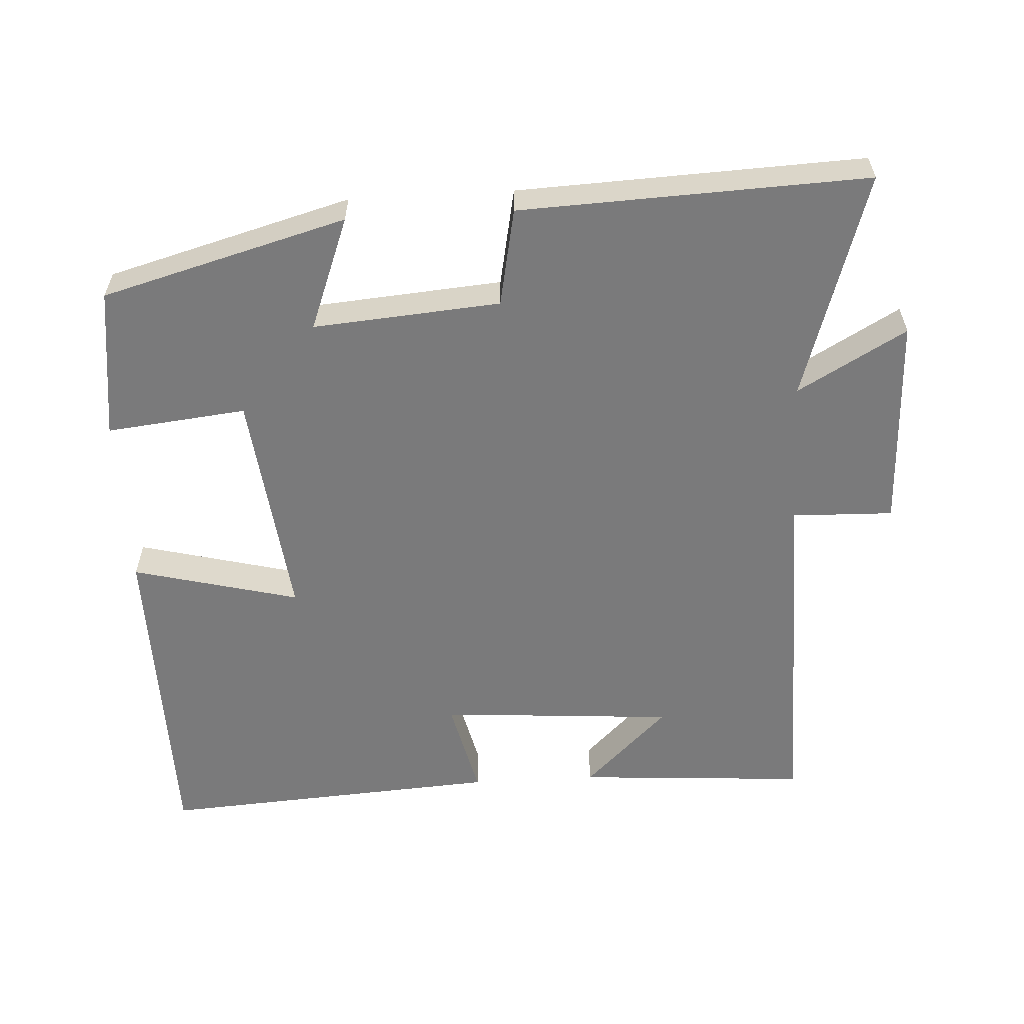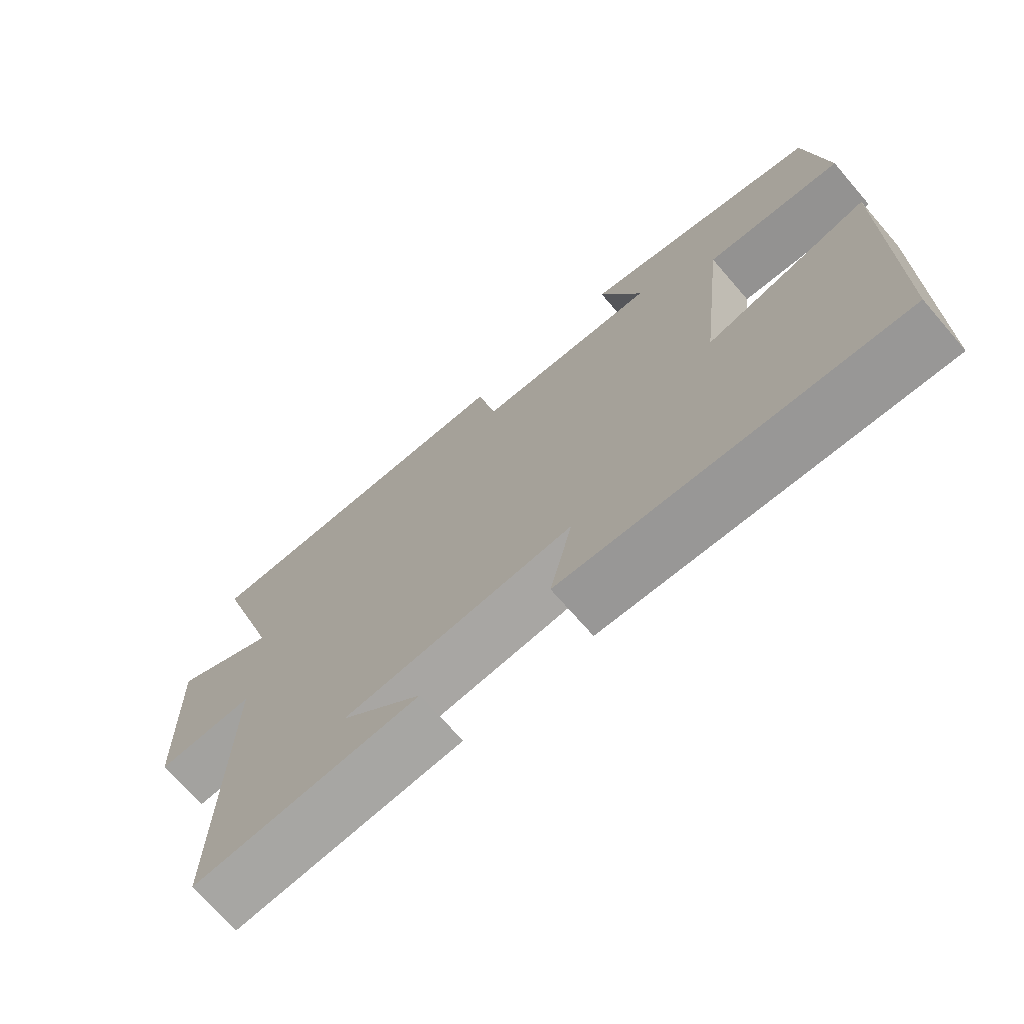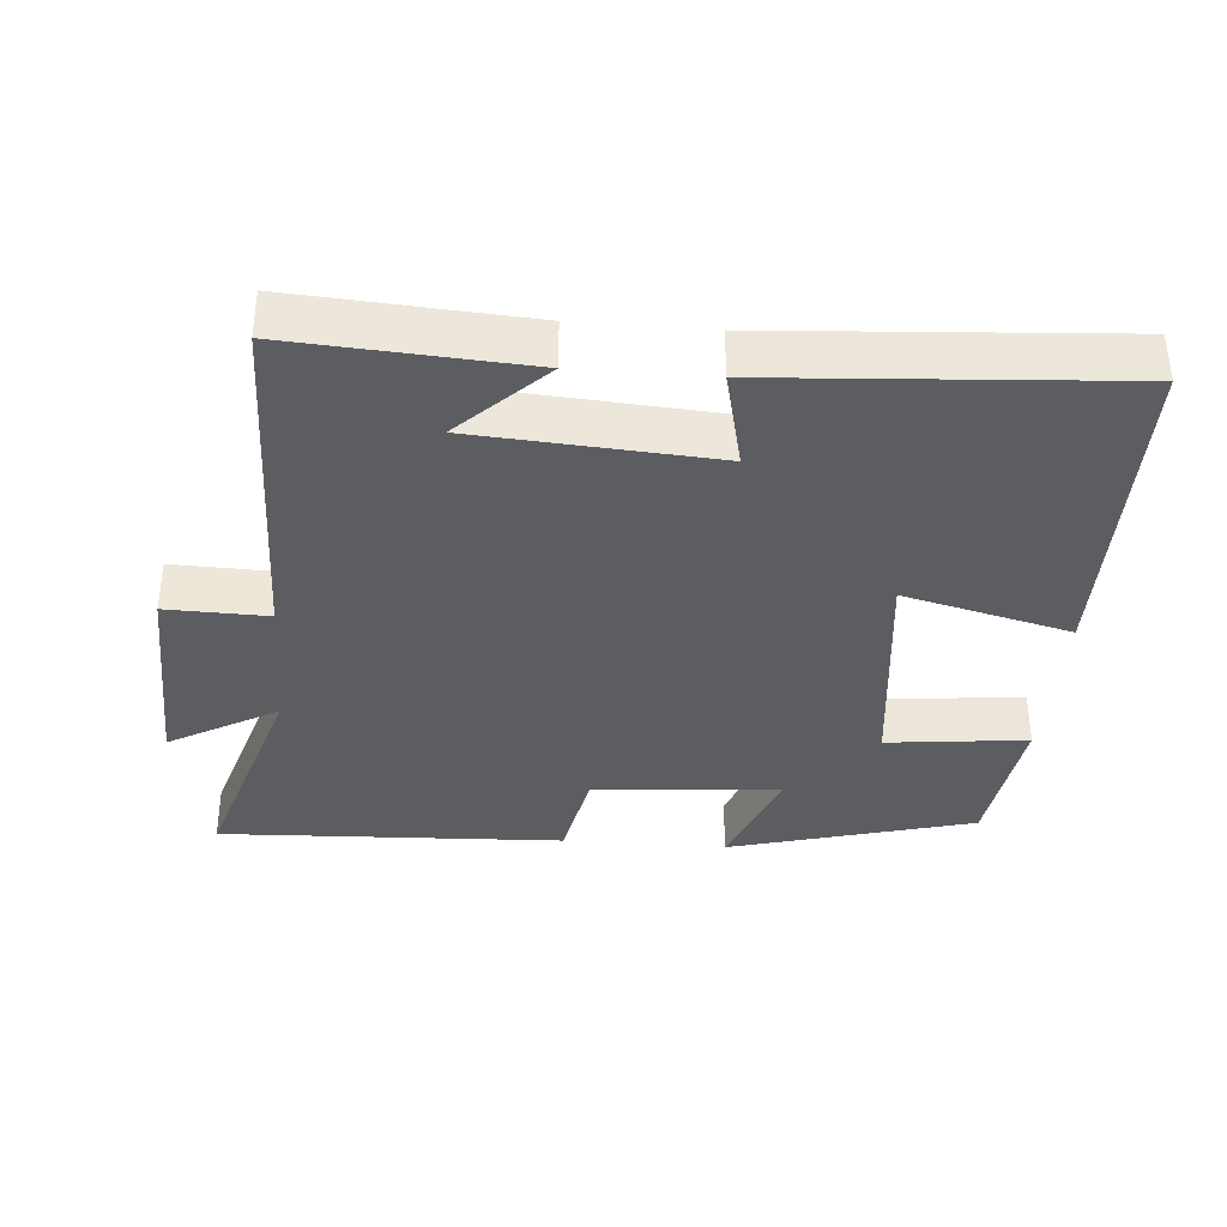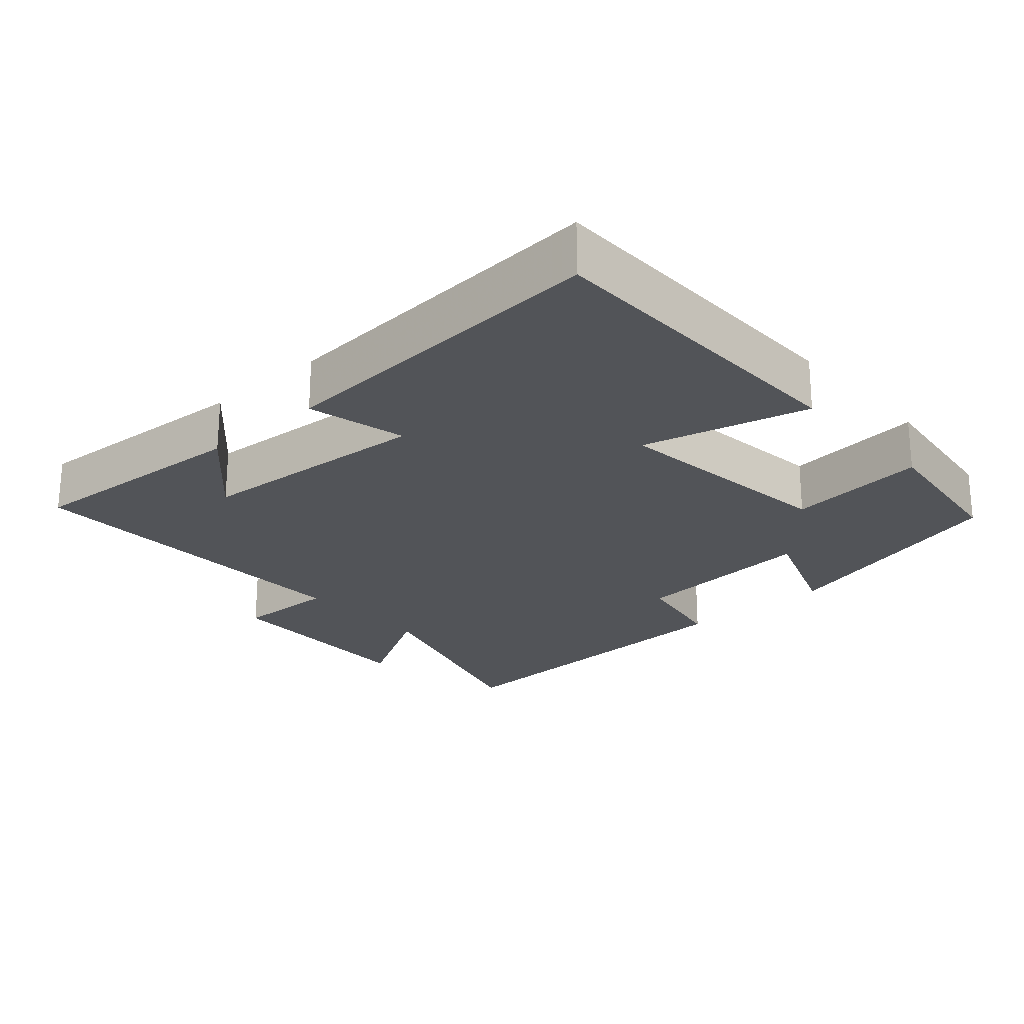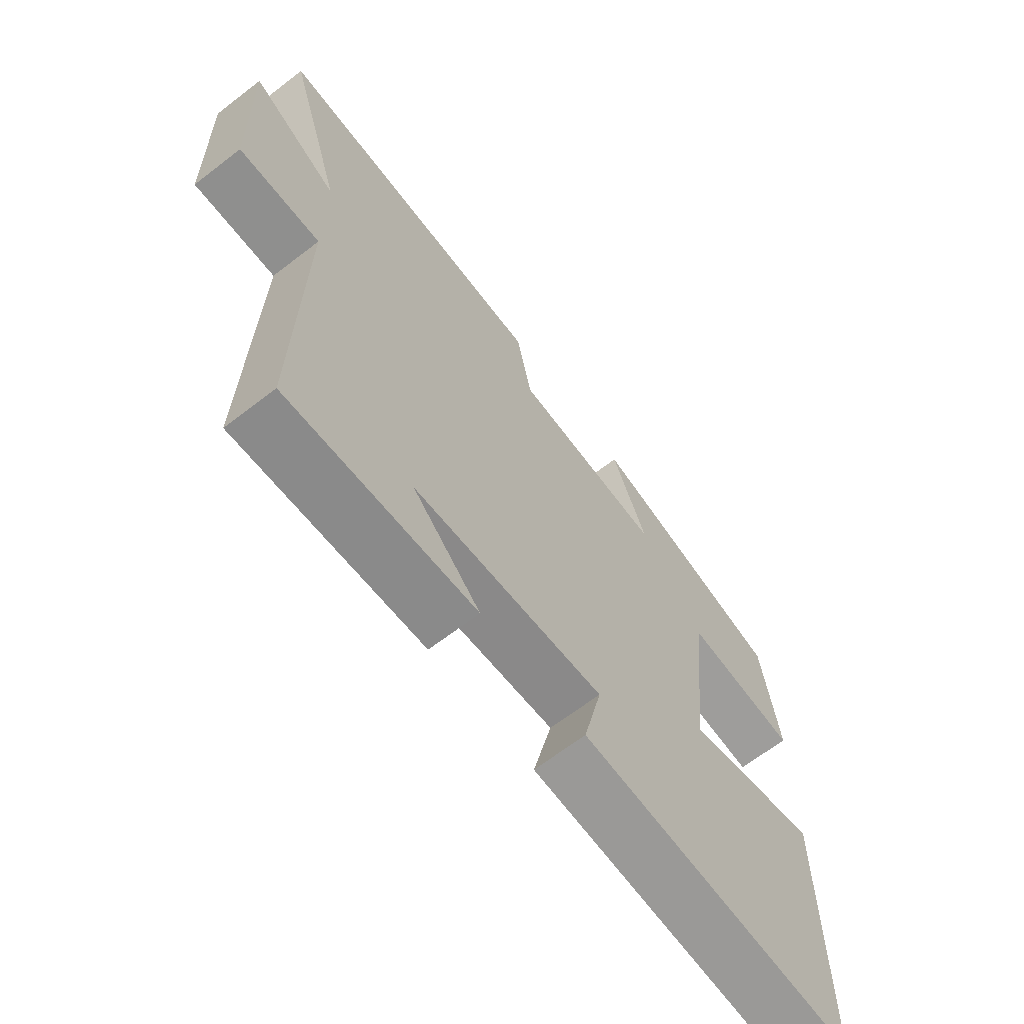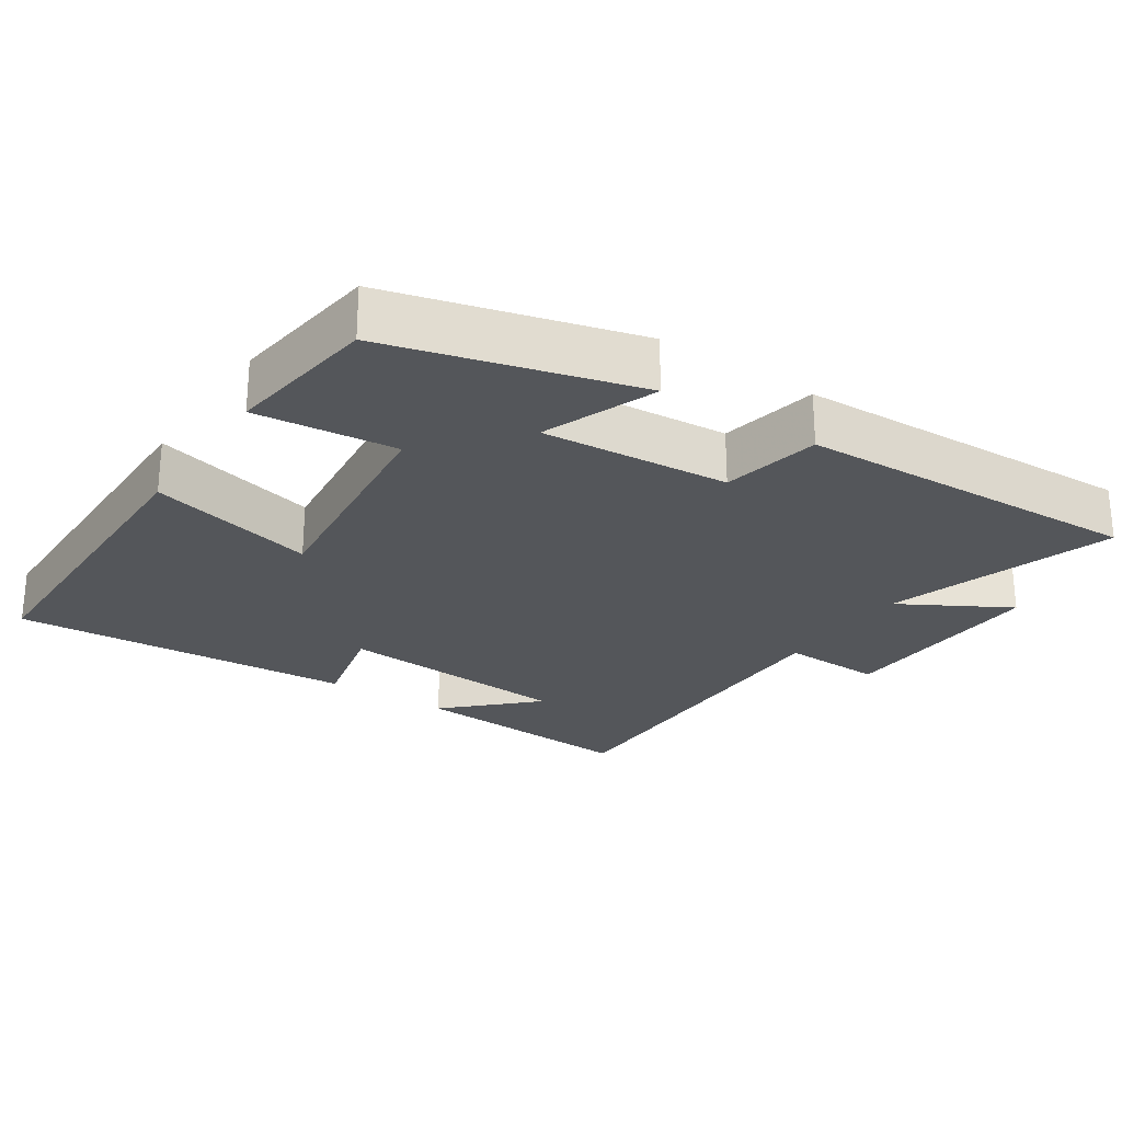
<metadata>
{"format":"obj","ext":"obj","renderer":"f3d","projection":"perspective","resolution":1024,"background":"white","views":[{"elev":-58.1,"azim":3.2,"up":"+Y"},{"elev":-71.3,"azim":-139.0,"up":"+Z"},{"elev":-36.1,"azim":175.4,"up":"+Y"},{"elev":-23.3,"azim":-138.2,"up":"+Y"},{"elev":-66.3,"azim":127.7,"up":"+Z"},{"elev":-25.4,"azim":-33.9,"up":"+Y"}]}
</metadata>
<code>
v 0.6 0.07 0.521
v 0.5 0.07 0.198
v 0.654 0.07 0.286
v 0.644 0.07 -0.018
v 0.5 0.07 -0.014
v 0.507 0.07 -0.522
v 0.177 0.07 -0.5
v 0.296 0.07 -0.383
v -0.04 0.07 -0.359
v -0.007 0.07 -0.5
v -0.495 0.07 -0.533
v -0.5 0.07 -0.06
v -0.263 0.07 -0.12
v -0.301 0.07 0.21
v -0.5 0.07 0.188
v -0.472 0.07 0.404
v -0.124 0.07 0.5
v -0.185 0.07 0.339
v 0.081 0.07 0.361
v 0.108 0.07 0.5
v 0.6 0 0.521
v 0.5 0 0.198
v 0.654 0 0.286
v 0.644 0 -0.018
v 0.5 0 -0.014
v 0.507 0 -0.522
v 0.177 0 -0.5
v 0.296 0 -0.383
v -0.04 0 -0.359
v -0.007 0 -0.5
v -0.495 0 -0.533
v -0.5 0 -0.06
v -0.263 0 -0.12
v -0.301 0 0.21
v -0.5 0 0.188
v -0.472 0 0.404
v -0.124 0 0.5
v -0.185 0 0.339
v 0.081 0 0.361
v 0.108 0 0.5
f 19 20 1 2
f 18 19 2
f 15 16 17 18
f 14 15 18
f 13 14 18 2
f 10 11 12 13
f 9 10 13
f 8 9 13 2
f 6 7 8
f 5 6 8
f 5 8 2 3
f 3 4 5
f 22 21 40 39
f 22 39 38
f 38 37 36 35
f 38 35 34
f 22 38 34 33
f 33 32 31 30
f 33 30 29
f 22 33 29 28
f 28 27 26
f 28 26 25
f 23 22 28 25
f 25 24 23
f 1 21 22 2
f 2 22 23 3
f 3 23 24 4
f 4 24 25 5
f 5 25 26 6
f 6 26 27 7
f 7 27 28 8
f 8 28 29 9
f 9 29 30 10
f 10 30 31 11
f 11 31 32 12
f 12 32 33 13
f 13 33 34 14
f 14 34 35 15
f 15 35 36 16
f 16 36 37 17
f 17 37 38 18
f 18 38 39 19
f 19 39 40 20
f 20 40 21 1

</code>
